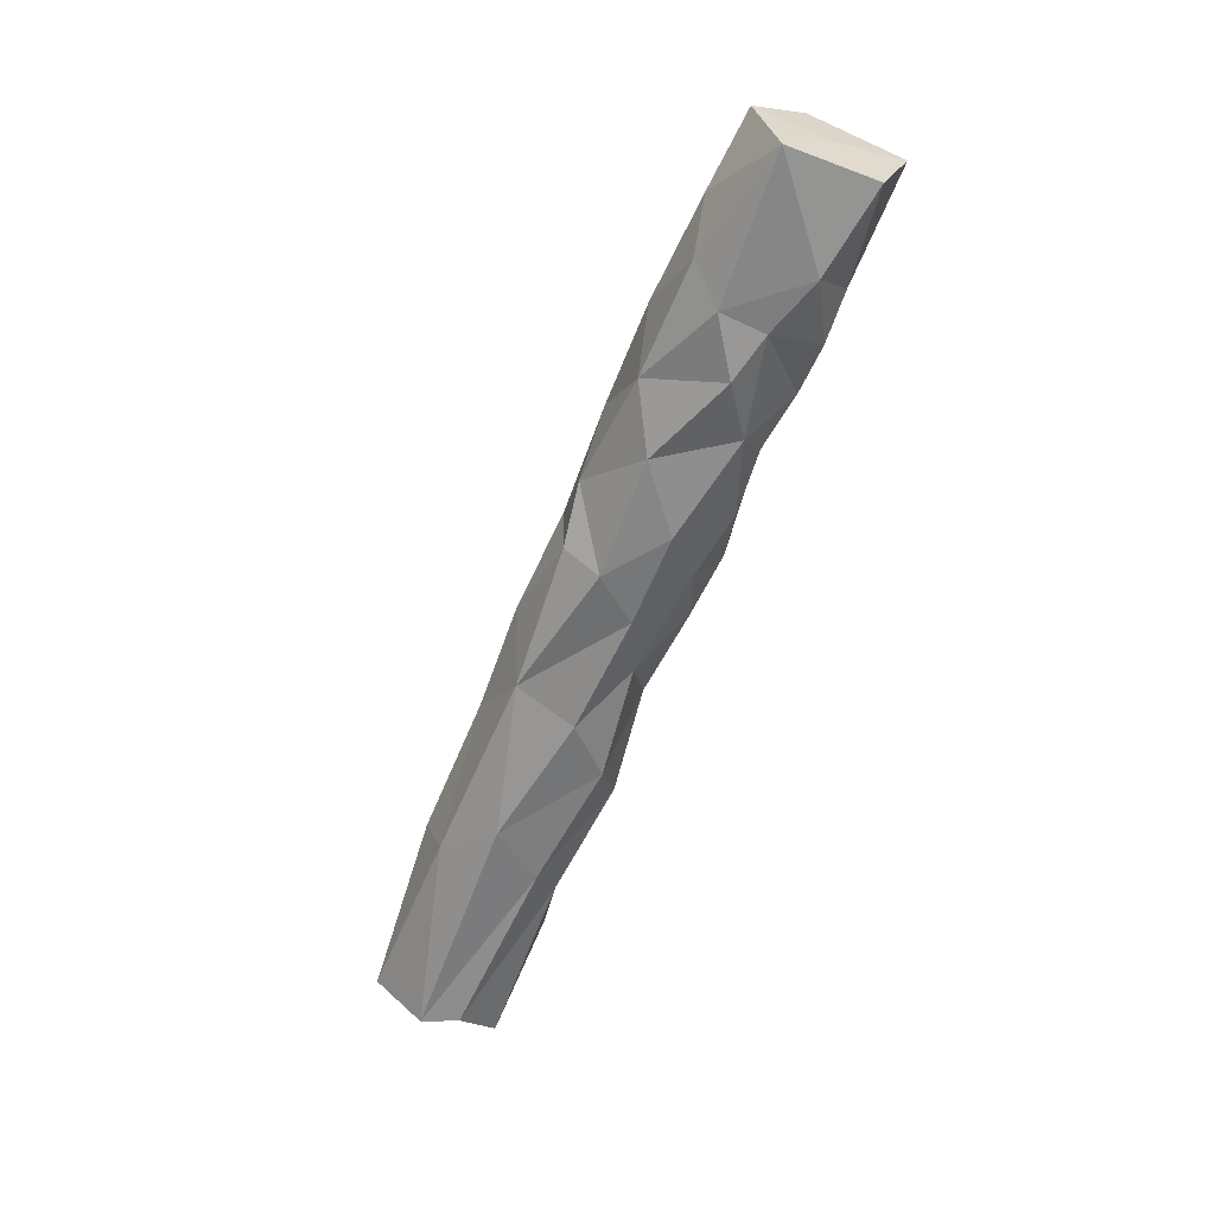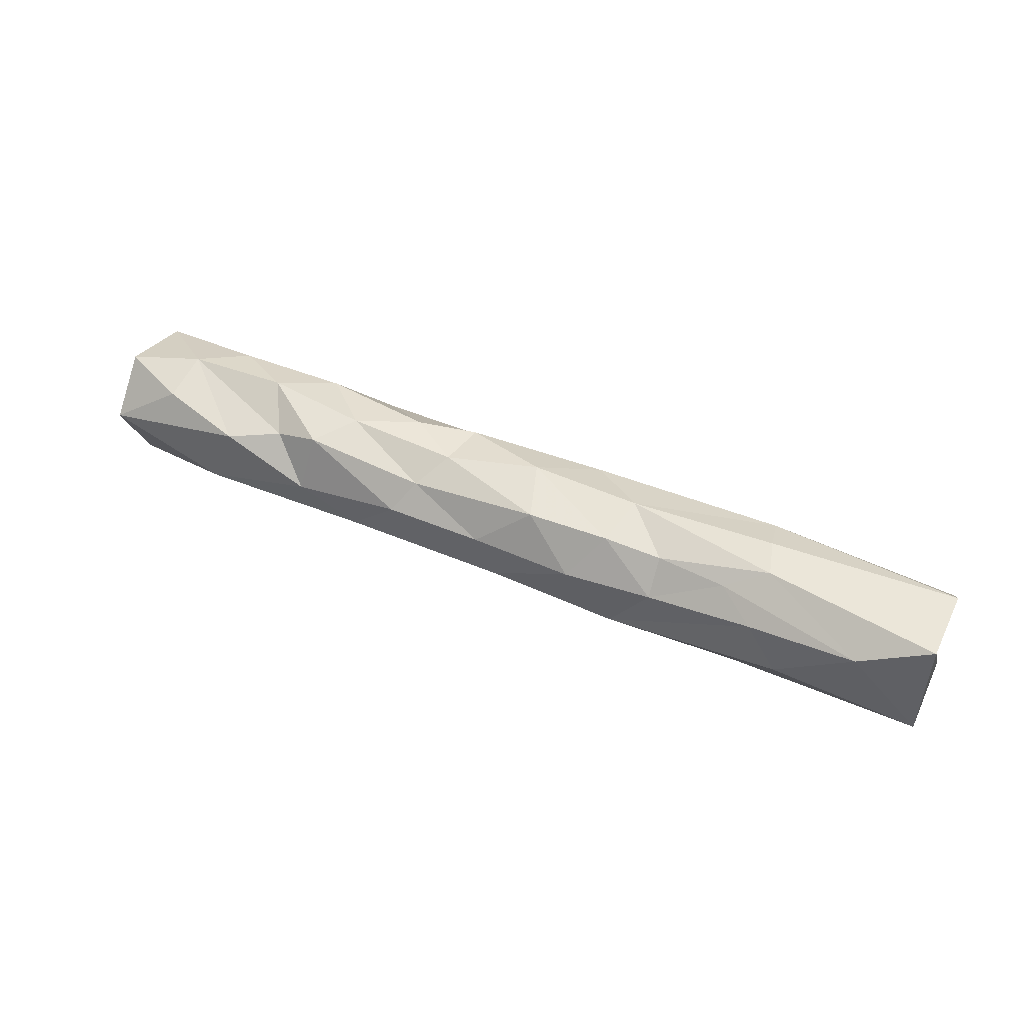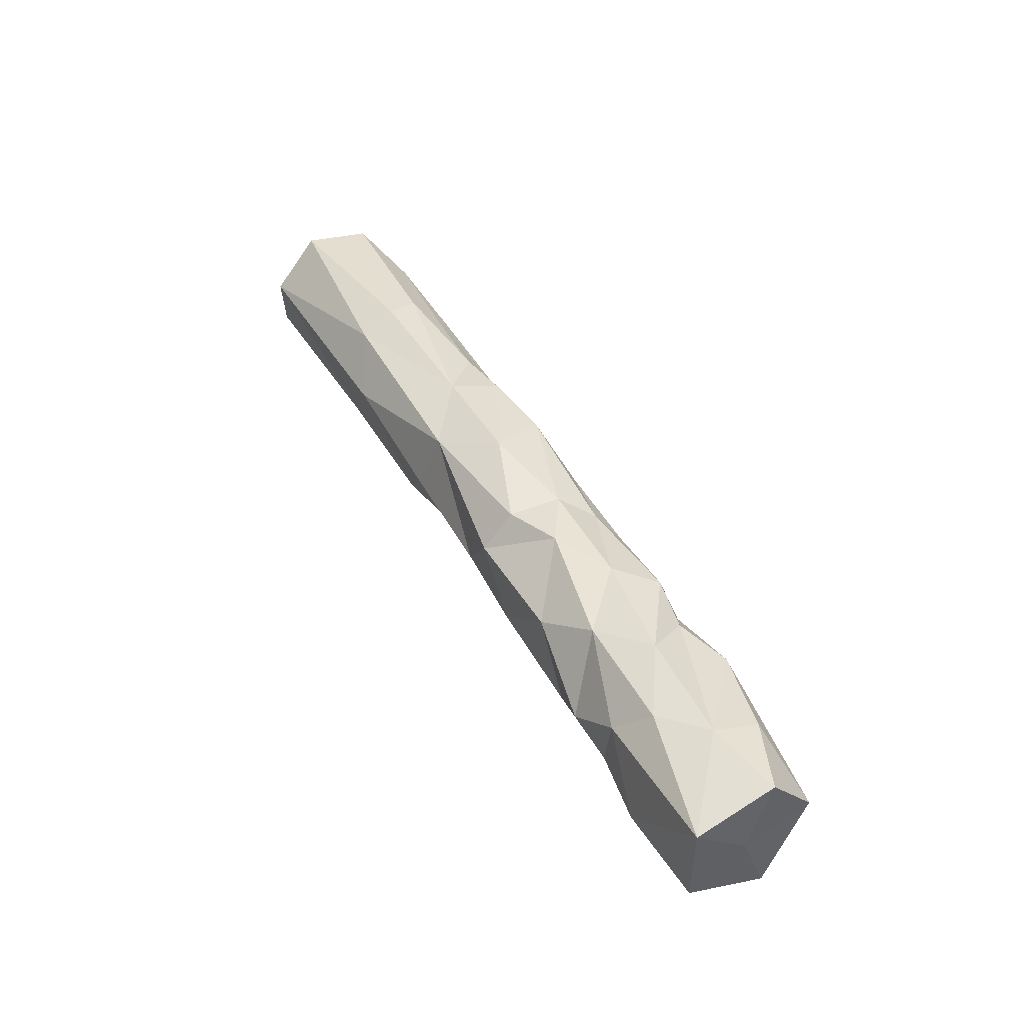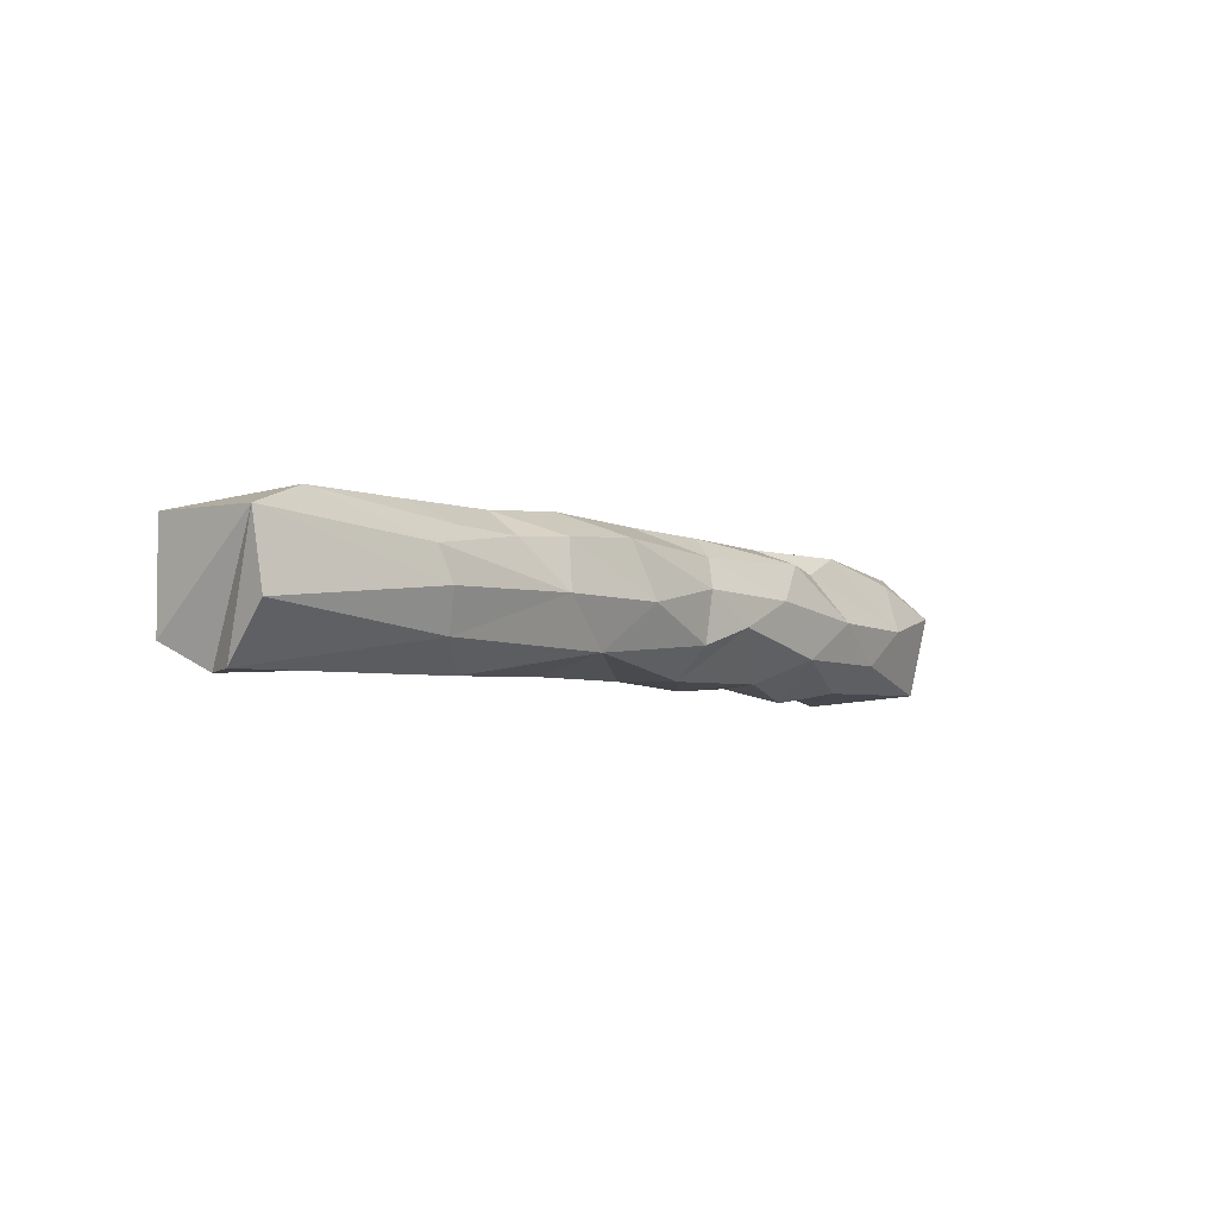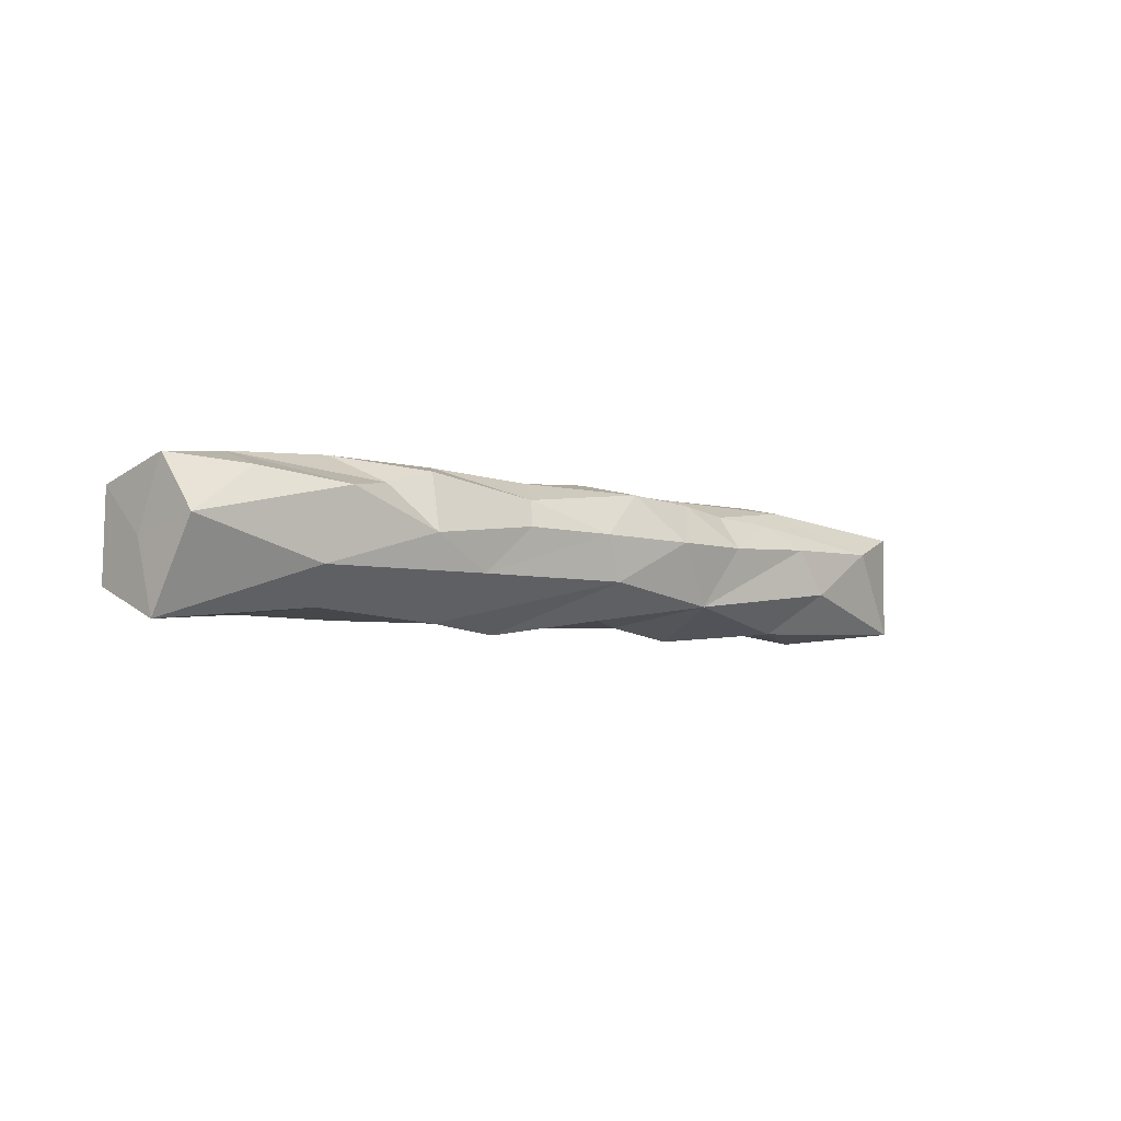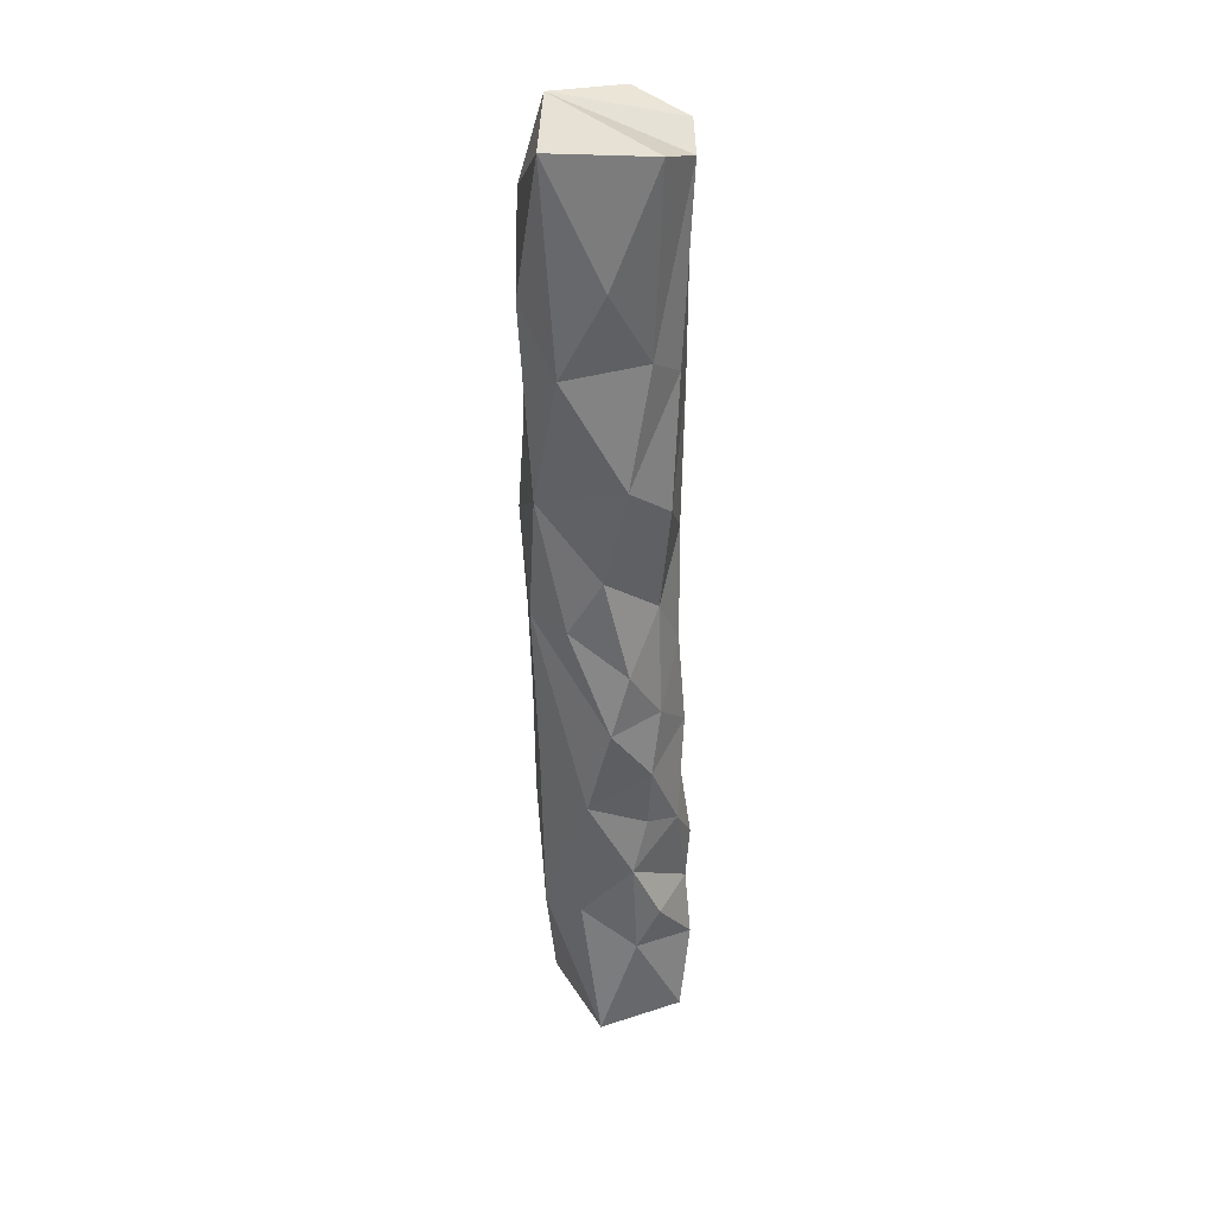
<metadata>
{"format":"obj","ext":"obj","renderer":"f3d","projection":"perspective","resolution":1024,"background":"white","views":[{"elev":-59.7,"azim":-111.5,"up":"+Z"},{"elev":43.6,"azim":26.3,"up":"+Y"},{"elev":45.1,"azim":-117.9,"up":"+Y"},{"elev":-4.9,"azim":128.3,"up":"+Z"},{"elev":-4.9,"azim":-44.2,"up":"+Y"},{"elev":-53.5,"azim":91.0,"up":"+Y"}]}
</metadata>
<code>
v -64.29 1.471 128.8
v -63.42 1.81 128.7
v -65.57 1.405 128.7
v -65.58 1.607 129
v -65.56 1.685 129.4
v -65.19 1.927 129.3
v -65.03 1.292 129
v -64.49 1.286 129
v -65.11 1.487 128.7
v -64.8 1.586 128.7
v -64.8 1.307 128.8
v -65.57 1.856 128.7
v -64.55 1.649 128.7
v -64.81 1.819 128.7
v -64.94 1.98 128.9
v -64.46 1.909 129.3
v -65.17 2.013 129.1
v -64.61 2.046 129.1
v -64.04 2.031 129.2
v -65.56 1.964 129.2
v -64.73 1.867 129.5
v -64.89 1.503 129.4
v -65.59 1.246 129.2
v -64.79 1.324 129.3
v -63.88 1.325 128.9
v -64.21 1.348 128.9
v -63.26 1.291 129
v -63.57 1.242 129.1
v -63.74 1.585 128.7
v -63.25 1.584 128.7
v -63.54 1.394 128.8
v -64.05 1.83 128.8
v -63.41 1.988 128.9
v -63.72 2.028 129
v -64.34 1.991 128.9
v -63.45 2.006 129.2
v -63.56 1.9 129.4
v -64.21 1.98 129.4
v -63.66 1.754 129.5
v -63.13 1.752 129.5
v -64.25 1.685 129.5
v -63.93 1.514 129.4
v -64.06 1.279 129.2
v -62.38 1.391 128.8
v -62.62 1.624 128.7
v -62.96 1.457 128.8
v -62.67 1.944 128.8
v -61.64 1.966 128.9
v -62.95 2.049 129.1
v -62.42 1.962 129.3
v -62.11 1.926 129.3
v -62.36 2.024 129.1
v -61.59 2.035 129.1
v -62.84 1.982 129.4
v -62.58 1.746 129.5
v -62.11 1.748 129.5
v -63.04 1.518 129.5
v -62.34 1.423 129.4
v -63.01 1.33 129.3
v -62.72 1.309 129.1
v -62.2 1.255 129
v -61.6 1.337 128.9
v -61.91 1.759 128.7
v -61.71 1.477 128.7
v -60.66 1.722 128.7
v -61.75 1.9 129.3
v -61.53 1.996 129.2
v -61.56 1.774 129.4
v -61.39 1.53 129.4
v -60.98 1.783 129.4
v -61.66 1.304 129.3
v -60.63 1.333 129.3
v -61.23 1.265 129.1
v -60.61 1.899 129.3
v -60.65 1.315 128.8
v -60.75 1.538 128.7
v -60.61 1.967 128.9
g Axis_UVED_Axis_mlabreduced_ZBrush_defualt_group
f 23 4 3
f 4 12 3
f 4 20 12
f 20 17 12
f 4 5 20
f 5 6 20
f 5 4 23
f 23 3 7
f 24 7 8
f 7 11 8
f 3 9 7
f 9 11 7
f 11 9 10
f 10 13 1
f 10 1 8
f 11 10 8
f 8 1 26
f 3 12 9
f 9 12 14
f 9 14 10
f 10 14 13
f 14 12 15
f 14 15 35
f 14 35 13
f 35 32 13
f 12 17 15
f 15 17 18
f 18 19 35
f 18 35 15
f 20 6 17
f 17 6 21
f 17 21 16
f 18 16 38
f 17 16 18
f 18 38 19
f 5 21 6
f 21 41 16
f 5 22 21
f 21 22 41
f 5 23 22
f 22 23 24
f 24 23 7
f 24 8 43
f 22 24 43
f 8 26 43
f 26 25 43
f 25 31 28
f 28 31 27
f 26 1 25
f 1 29 25
f 25 29 31
f 31 29 30
f 31 30 46
f 27 31 46
f 1 13 32
f 1 32 29
f 29 32 2
f 29 2 30
f 32 35 34
f 32 34 2
f 2 33 47
f 35 19 34
f 34 36 33
f 33 36 49
f 2 34 33
f 19 36 34
f 19 37 36
f 38 37 19
f 16 41 38
f 38 41 39
f 37 38 39
f 37 39 40
f 37 40 54
f 36 37 54
f 41 42 39
f 39 42 40
f 41 22 42
f 28 59 57
f 43 28 57
f 42 43 57
f 42 57 40
f 22 43 42
f 43 25 28
f 59 28 27
f 27 60 59
f 27 46 60
f 46 44 60
f 60 44 61
f 30 45 46
f 44 46 45
f 61 44 64
f 61 64 62
f 30 47 45
f 2 47 30
f 47 63 45
f 45 63 44
f 33 49 47
f 63 47 48
f 48 52 53
f 47 52 48
f 49 50 52
f 47 49 52
f 36 54 49
f 49 54 50
f 52 50 51
f 51 66 67
f 52 51 67
f 52 67 53
f 54 40 55
f 54 55 50
f 50 56 51
f 50 55 56
f 51 56 66
f 40 57 55
f 57 58 55
f 55 58 56
f 56 58 68
f 57 59 58
f 58 71 69
f 59 60 58
f 58 60 61
f 58 61 71
f 61 62 71
f 62 75 73
f 73 75 72
f 62 64 76
f 62 76 75
f 44 63 64
f 64 63 65
f 76 64 65
f 63 48 65
f 48 77 65
f 48 53 77
f 67 74 53
f 53 74 77
f 66 68 70
f 67 66 70
f 66 56 68
f 70 74 67
f 68 58 69
f 69 72 70
f 68 69 70
f 70 72 74
f 71 72 69
f 71 73 72
f 71 62 73
f 74 72 75
f 75 76 74
f 65 74 76
f 74 65 77

</code>
